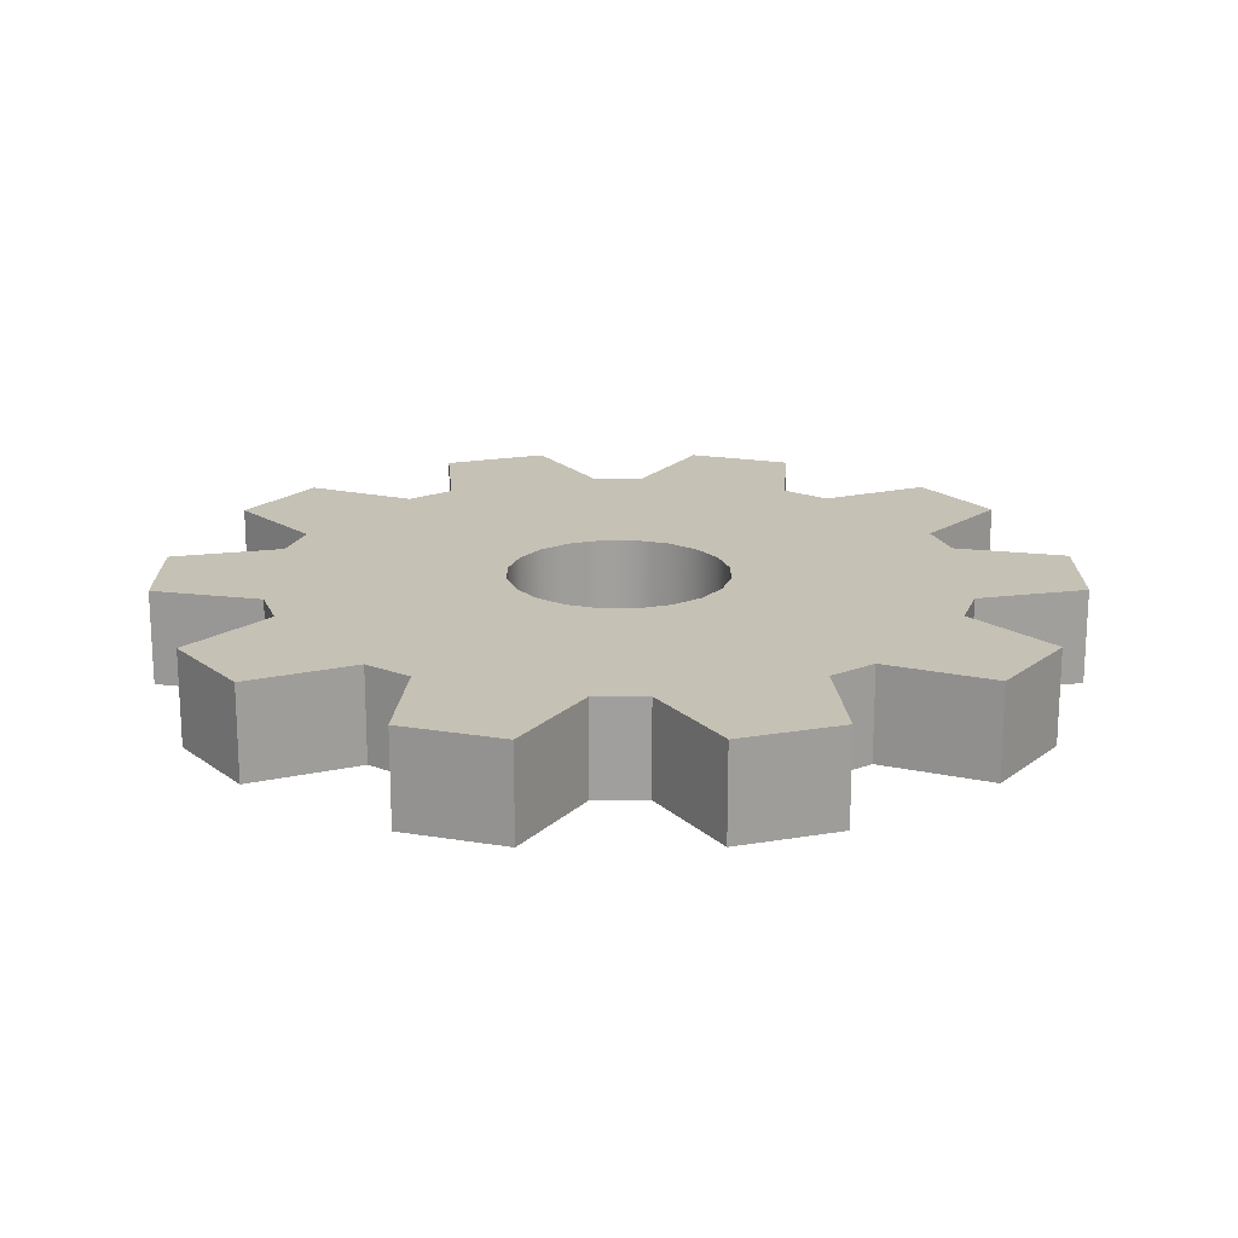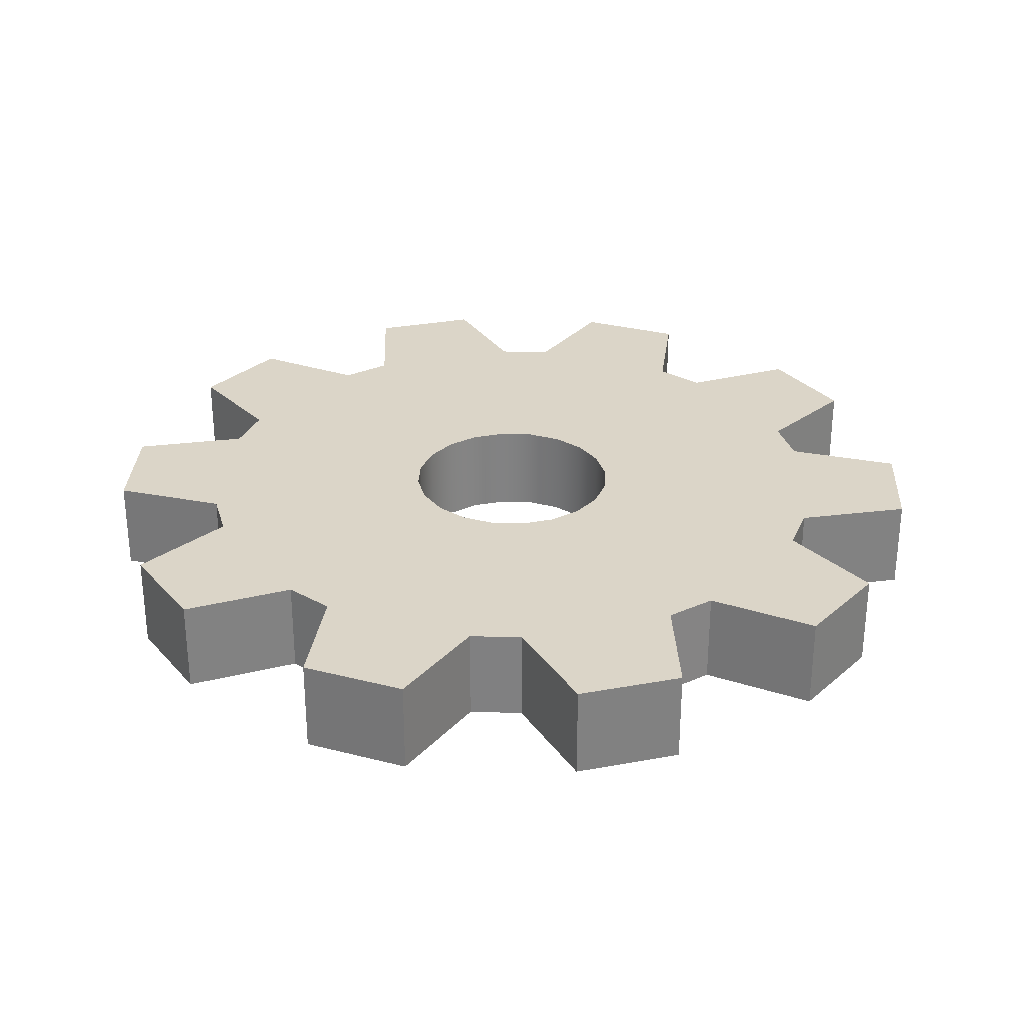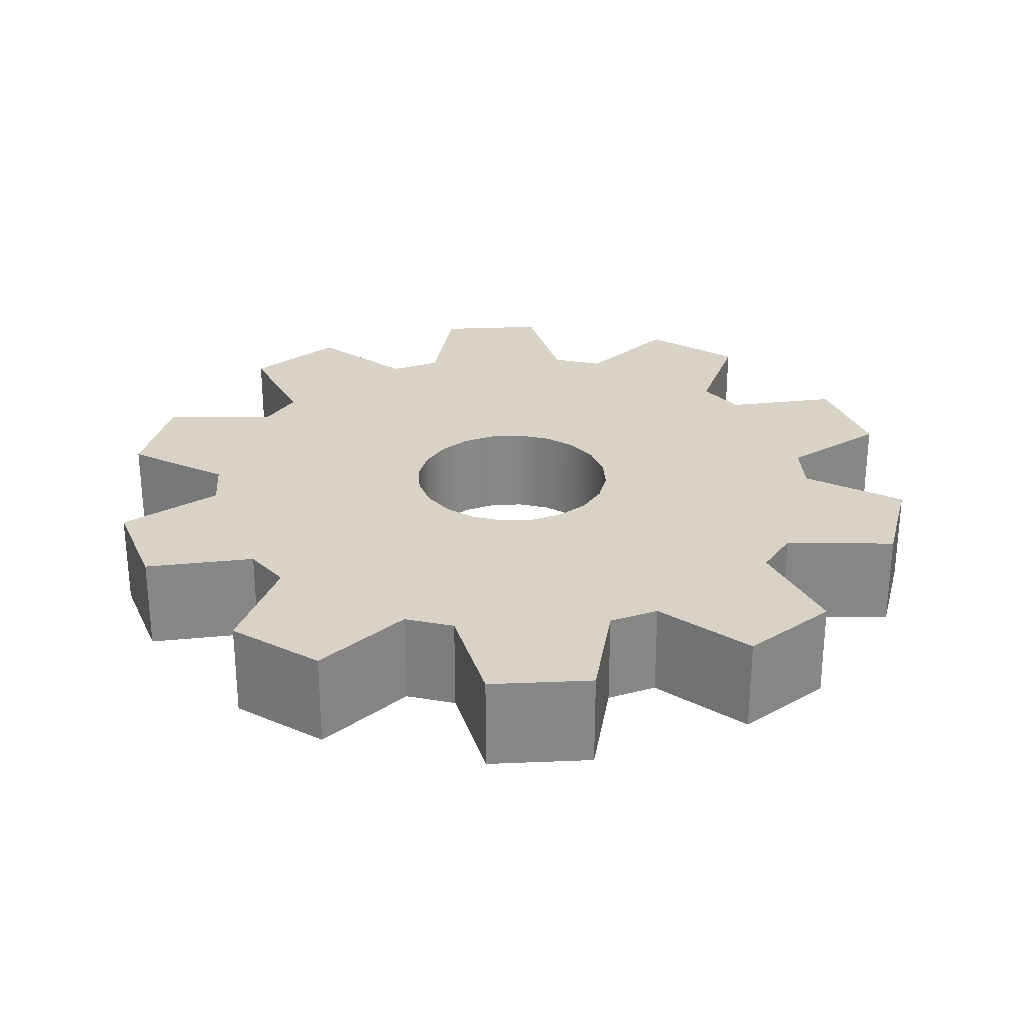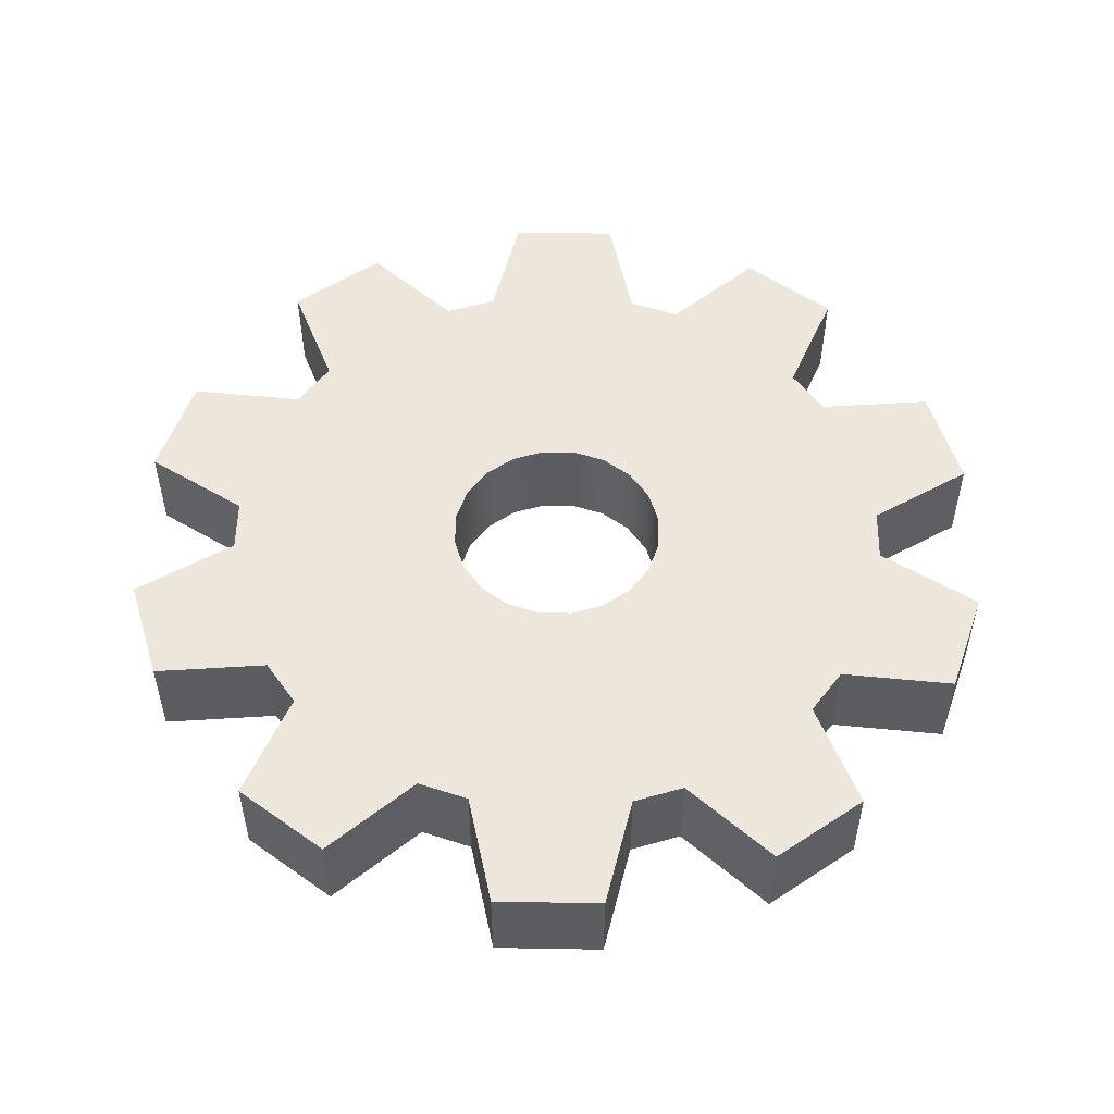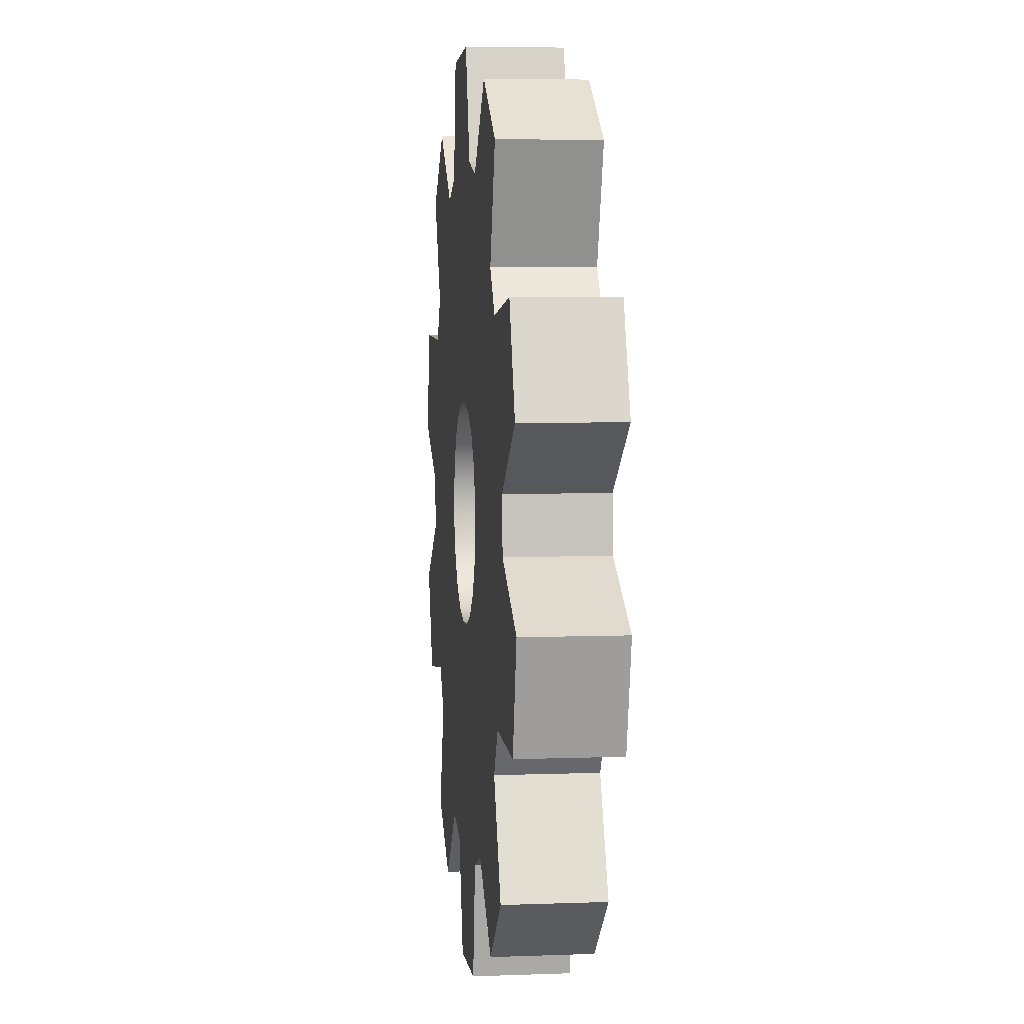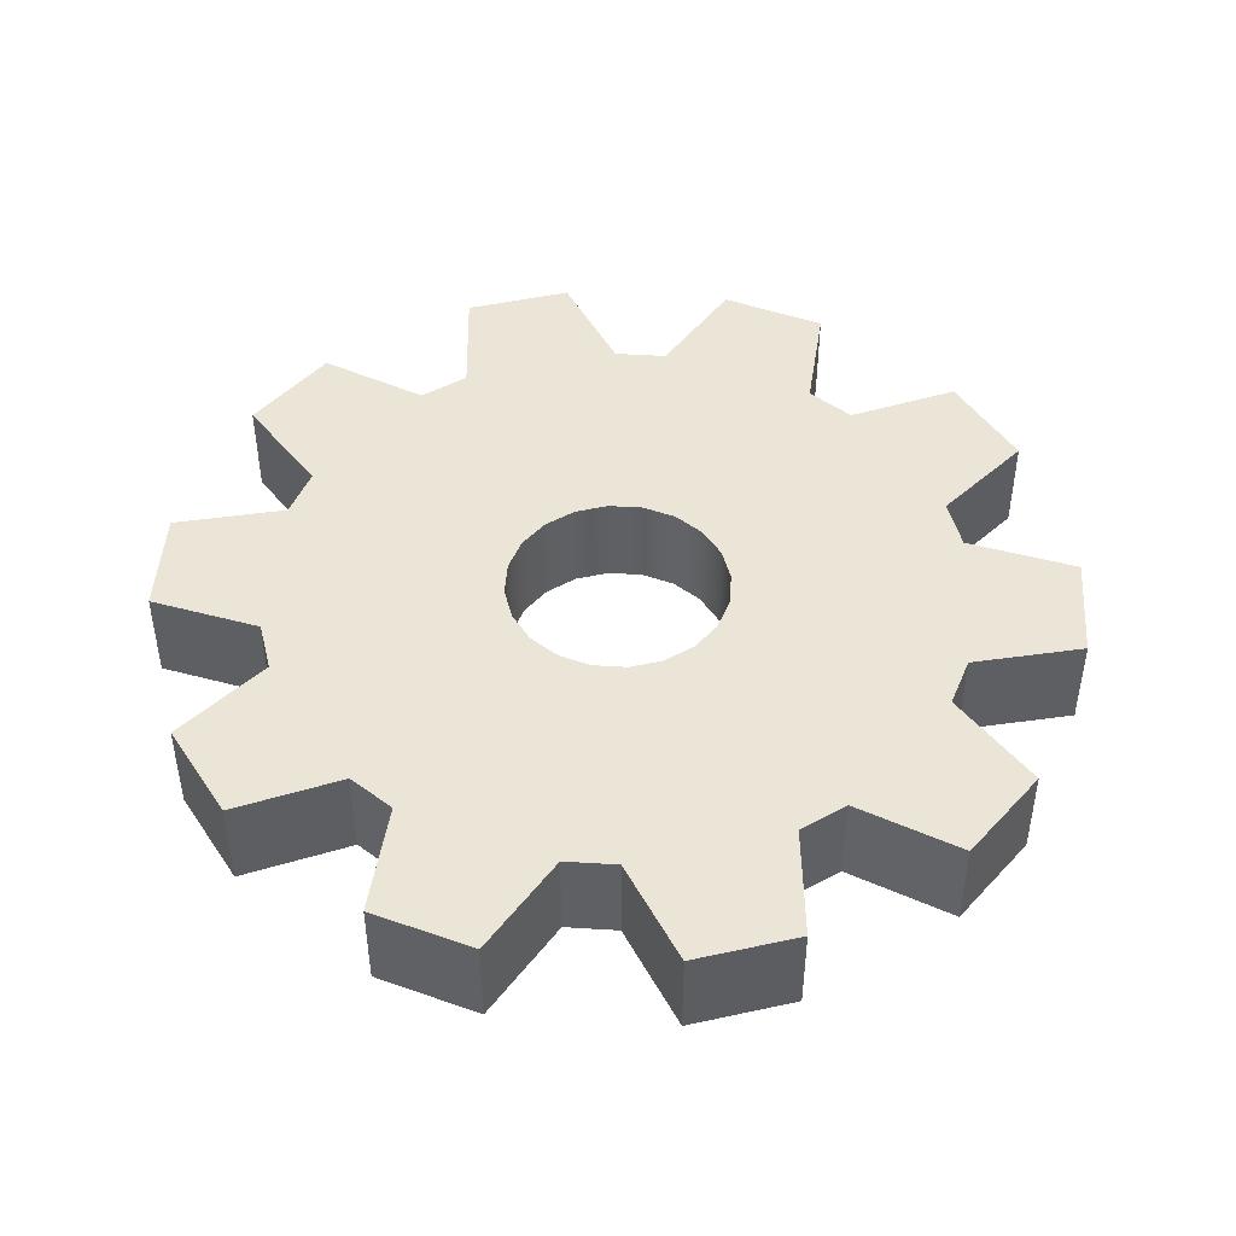
<metadata>
{"format":"obj","ext":"obj","renderer":"f3d","projection":"perspective","resolution":1024,"background":"white","views":[{"elev":18.7,"azim":21.5,"up":"+Z"},{"elev":29.6,"azim":-119.5,"up":"+Z"},{"elev":27.9,"azim":72.1,"up":"+Z"},{"elev":52.9,"azim":-139.2,"up":"+Z"},{"elev":5.6,"azim":83.5,"up":"+Y"},{"elev":46.0,"azim":-82.3,"up":"+Z"}]}
</metadata>
<code>
g default
v 0.2376 -0.1022 0.1112
v 0.1944 -0.1707 0.1112
v 0.1321 -0.2224 0.1112
v 0.05693 -0.2523 0.1112
v -0.02382 -0.2575 0.1112
v -0.1022 -0.2376 0.1112
v -0.1707 -0.1944 0.1112
v -0.2224 -0.1321 0.1112
v -0.2523 -0.05693 0.1112
v -0.2575 0.02383 0.1112
v -0.2376 0.1022 0.1112
v -0.1944 0.1707 0.1112
v -0.1321 0.2224 0.1112
v -0.05693 0.2523 0.1112
v 0.02382 0.2575 0.1112
v 0.1022 0.2376 0.1112
v 0.1707 0.1944 0.1112
v 0.2224 0.1321 0.1112
v 0.2523 0.05693 0.1112
v 0.2575 -0.02382 0.1112
v 0.7161 -0.378 0.1112
v 0.6489 -0.4844 0.1112
v 0.3572 -0.7267 0.1112
v 0.2402 -0.7733 0.1112
v -0.1382 -0.7979 0.1112
v -0.2602 -0.7668 0.1112
v -0.5808 -0.5643 0.1112
v -0.6612 -0.4674 0.1112
v -0.8015 -0.1151 0.1112
v -0.8097 0.01051 0.1112
v -0.7161 0.378 0.1112
v -0.6489 0.4844 0.1112
v -0.3572 0.7267 0.1112
v -0.2402 0.7733 0.1112
v 0.1382 0.7979 0.1112
v 0.2602 0.7668 0.1112
v 0.5808 0.5643 0.1112
v 0.6612 0.4674 0.1112
v 0.8015 0.1151 0.1112
v 0.8097 -0.01051 0.1112
v 0.7161 -0.378 -0.1112
v 0.6489 -0.4844 -0.1112
v 0.3572 -0.7267 -0.1112
v 0.2402 -0.7733 -0.1112
v -0.1382 -0.7979 -0.1112
v -0.2602 -0.7668 -0.1112
v -0.5808 -0.5643 -0.1112
v -0.6612 -0.4674 -0.1112
v -0.8015 -0.1151 -0.1112
v -0.8097 0.01051 -0.1112
v -0.7161 0.378 -0.1112
v -0.6489 0.4844 -0.1112
v -0.3572 0.7267 -0.1112
v -0.2402 0.7733 -0.1112
v 0.1382 0.7979 -0.1112
v 0.2602 0.7668 -0.1112
v 0.5808 0.5643 -0.1112
v 0.6612 0.4674 -0.1112
v 0.8015 0.1151 -0.1112
v 0.8097 -0.01051 -0.1112
v 0.2376 -0.1022 -0.1112
v 0.1944 -0.1707 -0.1112
v 0.1321 -0.2224 -0.1112
v 0.05693 -0.2523 -0.1112
v -0.02382 -0.2575 -0.1112
v -0.1022 -0.2376 -0.1112
v -0.1707 -0.1944 -0.1112
v -0.2224 -0.1321 -0.1112
v -0.2523 -0.05693 -0.1112
v -0.2575 0.02383 -0.1112
v -0.2376 0.1022 -0.1112
v -0.1944 0.1707 -0.1112
v -0.1321 0.2224 -0.1112
v -0.05693 0.2523 -0.1112
v 0.02382 0.2575 -0.1112
v 0.1022 0.2376 -0.1112
v 0.1707 0.1944 -0.1112
v 0.2224 0.1321 -0.1112
v 0.2523 0.05693 -0.1112
v 0.2575 -0.02382 -0.1112
v 0.7709 -0.7279 0.1112
v 0.5742 -0.8913 0.1112
v 0.5742 -0.8913 -0.1112
v 0.7709 -0.7279 -0.1112
v 0.1958 -1.042 0.1112
v -0.0594 -1.059 0.1112
v -0.0594 -1.059 -0.1112
v 0.1958 -1.042 -0.1112
v -0.4541 -0.9581 0.1112
v -0.6703 -0.8215 0.1112
v -0.6703 -0.8215 -0.1112
v -0.4541 -0.9581 -0.1112
v -0.9305 -0.5082 0.1112
v -1.025 -0.2706 0.1112
v -1.025 -0.2706 -0.1112
v -0.9305 -0.5082 -0.1112
v -1.052 0.1358 0.1112
v -0.9884 0.3836 0.1112
v -0.9884 0.3836 -0.1112
v -1.052 0.1358 -0.1112
v -0.7709 0.7279 0.1112
v -0.5742 0.8913 0.1112
v -0.5742 0.8913 -0.1112
v -0.7709 0.7279 -0.1112
v -0.1958 1.042 0.1112
v 0.0594 1.059 0.1112
v 0.0594 1.059 -0.1112
v -0.1958 1.042 -0.1112
v 0.4541 0.9581 0.1112
v 0.6703 0.8215 0.1112
v 0.6703 0.8215 -0.1112
v 0.4541 0.9581 -0.1112
v 0.9305 0.5082 0.1112
v 1.025 0.2706 0.1112
v 1.025 0.2706 -0.1112
v 0.9305 0.5082 -0.1112
v 1.052 -0.1358 0.1112
v 0.9884 -0.3836 0.1112
v 0.9884 -0.3836 -0.1112
v 1.052 -0.1358 -0.1112
g PuertaDeExperimentos:pCylinder7polySurface8polySurface1
f 1 2 22 21
f 2 3 23 22
f 3 4 24 23
f 4 5 25 24
f 5 6 26 25
f 6 7 27 26
f 7 8 28 27
f 8 9 29 28
f 9 10 30 29
f 10 11 31 30
f 11 12 32 31
f 12 13 33 32
f 13 14 34 33
f 14 15 35 34
f 15 16 36 35
f 16 17 37 36
f 17 18 38 37
f 18 19 39 38
f 19 20 40 39
f 20 1 21 40
f 21 22 42 41
f 81 82 83 84
f 23 24 44 43
f 85 86 87 88
f 25 26 46 45
f 89 90 91 92
f 27 28 48 47
f 93 94 95 96
f 29 30 50 49
f 97 98 99 100
f 31 32 52 51
f 101 102 103 104
f 33 34 54 53
f 105 106 107 108
f 35 36 56 55
f 109 110 111 112
f 37 38 58 57
f 113 114 115 116
f 39 40 60 59
f 117 118 119 120
f 41 42 62 61
f 42 43 63 62
f 43 44 64 63
f 44 45 65 64
f 45 46 66 65
f 46 47 67 66
f 47 48 68 67
f 48 49 69 68
f 49 50 70 69
f 50 51 71 70
f 51 52 72 71
f 52 53 73 72
f 53 54 74 73
f 54 55 75 74
f 55 56 76 75
f 56 57 77 76
f 57 58 78 77
f 58 59 79 78
f 59 60 80 79
f 60 41 61 80
f 2 1 61 62
f 1 20 80 61
f 20 19 79 80
f 19 18 78 79
f 18 17 77 78
f 17 16 76 77
f 16 15 75 76
f 15 14 74 75
f 14 13 73 74
f 13 12 72 73
f 12 11 71 72
f 11 10 70 71
f 10 9 69 70
f 9 8 68 69
f 8 7 67 68
f 7 6 66 67
f 6 5 65 66
f 5 4 64 65
f 4 3 63 64
f 3 2 62 63
f 22 23 82 81
f 23 43 83 82
f 43 42 84 83
f 42 22 81 84
f 24 25 86 85
f 25 45 87 86
f 45 44 88 87
f 44 24 85 88
f 26 27 90 89
f 27 47 91 90
f 47 46 92 91
f 46 26 89 92
f 28 29 94 93
f 29 49 95 94
f 49 48 96 95
f 48 28 93 96
f 30 31 98 97
f 31 51 99 98
f 51 50 100 99
f 50 30 97 100
f 32 33 102 101
f 33 53 103 102
f 53 52 104 103
f 52 32 101 104
f 34 35 106 105
f 35 55 107 106
f 55 54 108 107
f 54 34 105 108
f 36 37 110 109
f 37 57 111 110
f 57 56 112 111
f 56 36 109 112
f 38 39 114 113
f 39 59 115 114
f 59 58 116 115
f 58 38 113 116
f 40 21 118 117
f 21 41 119 118
f 41 60 120 119
f 60 40 117 120

</code>
